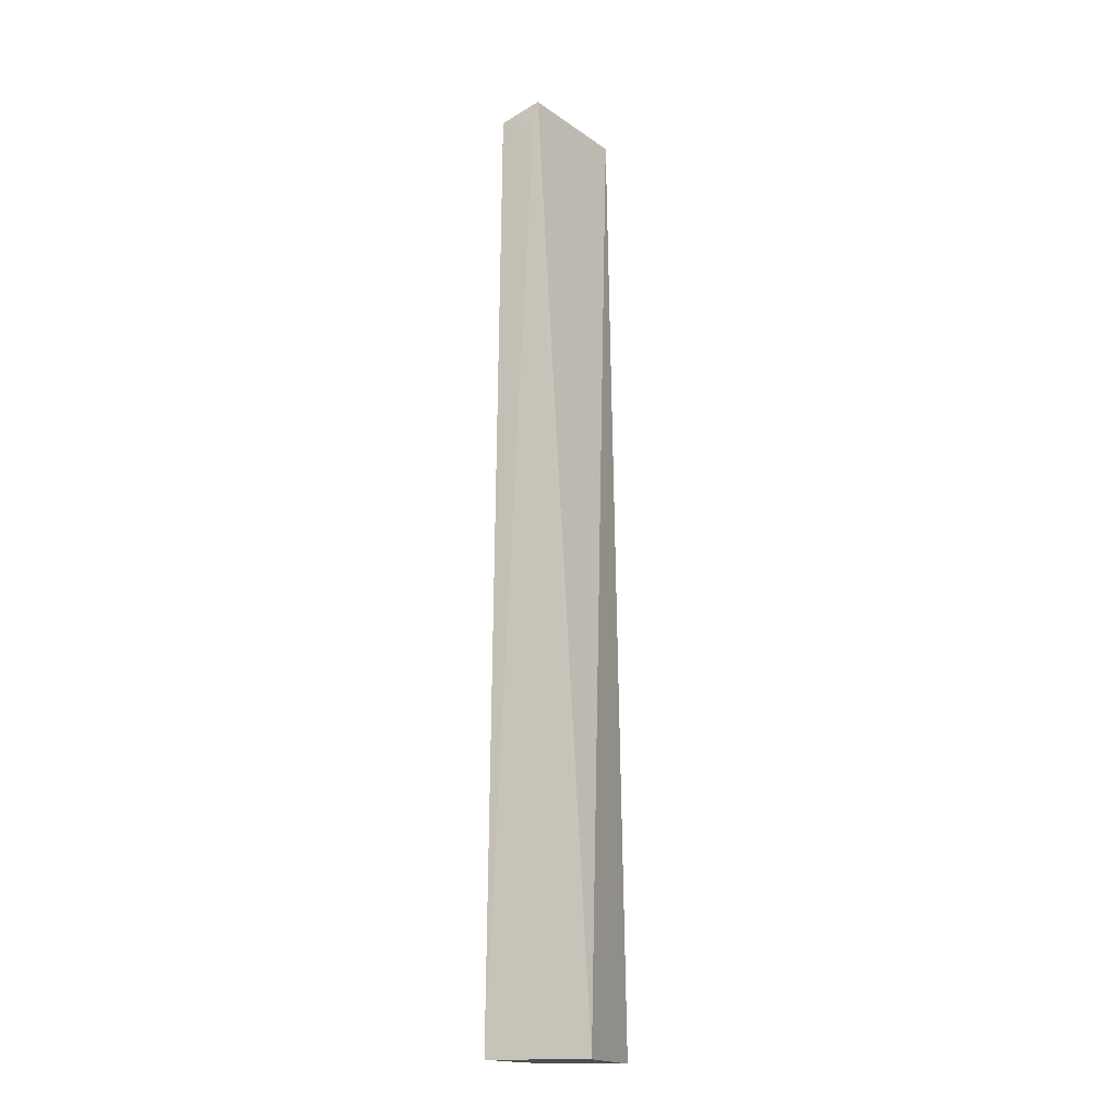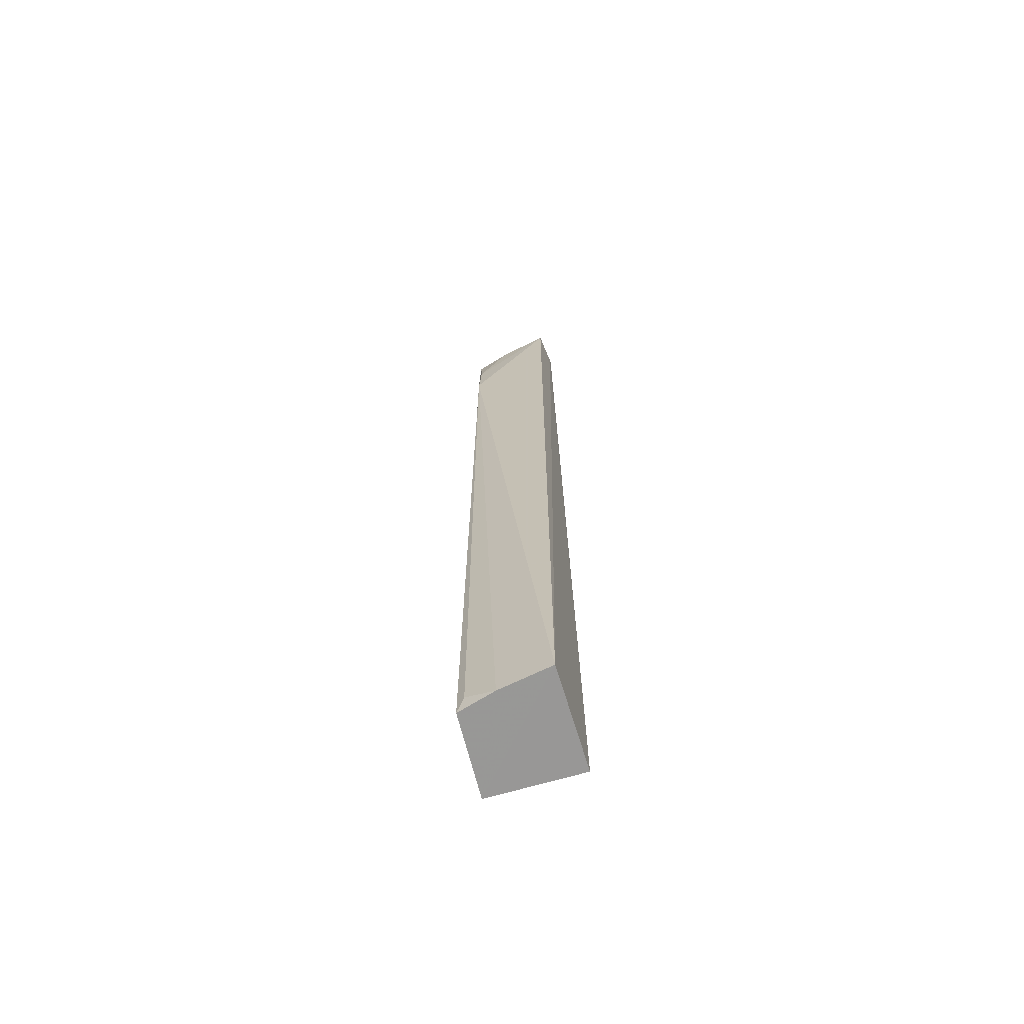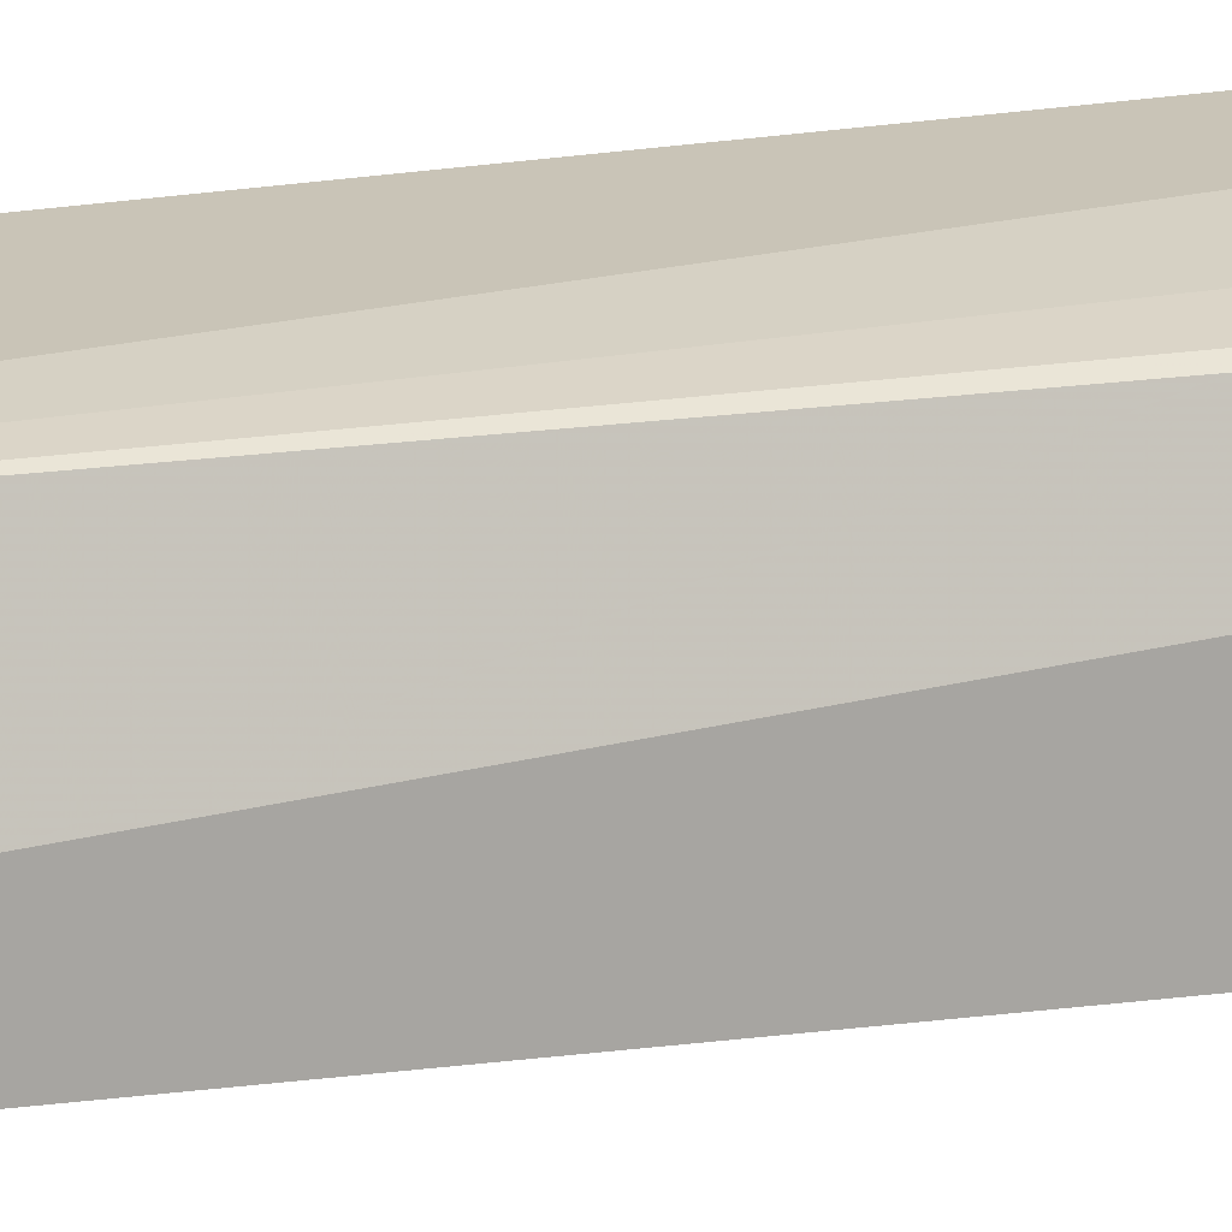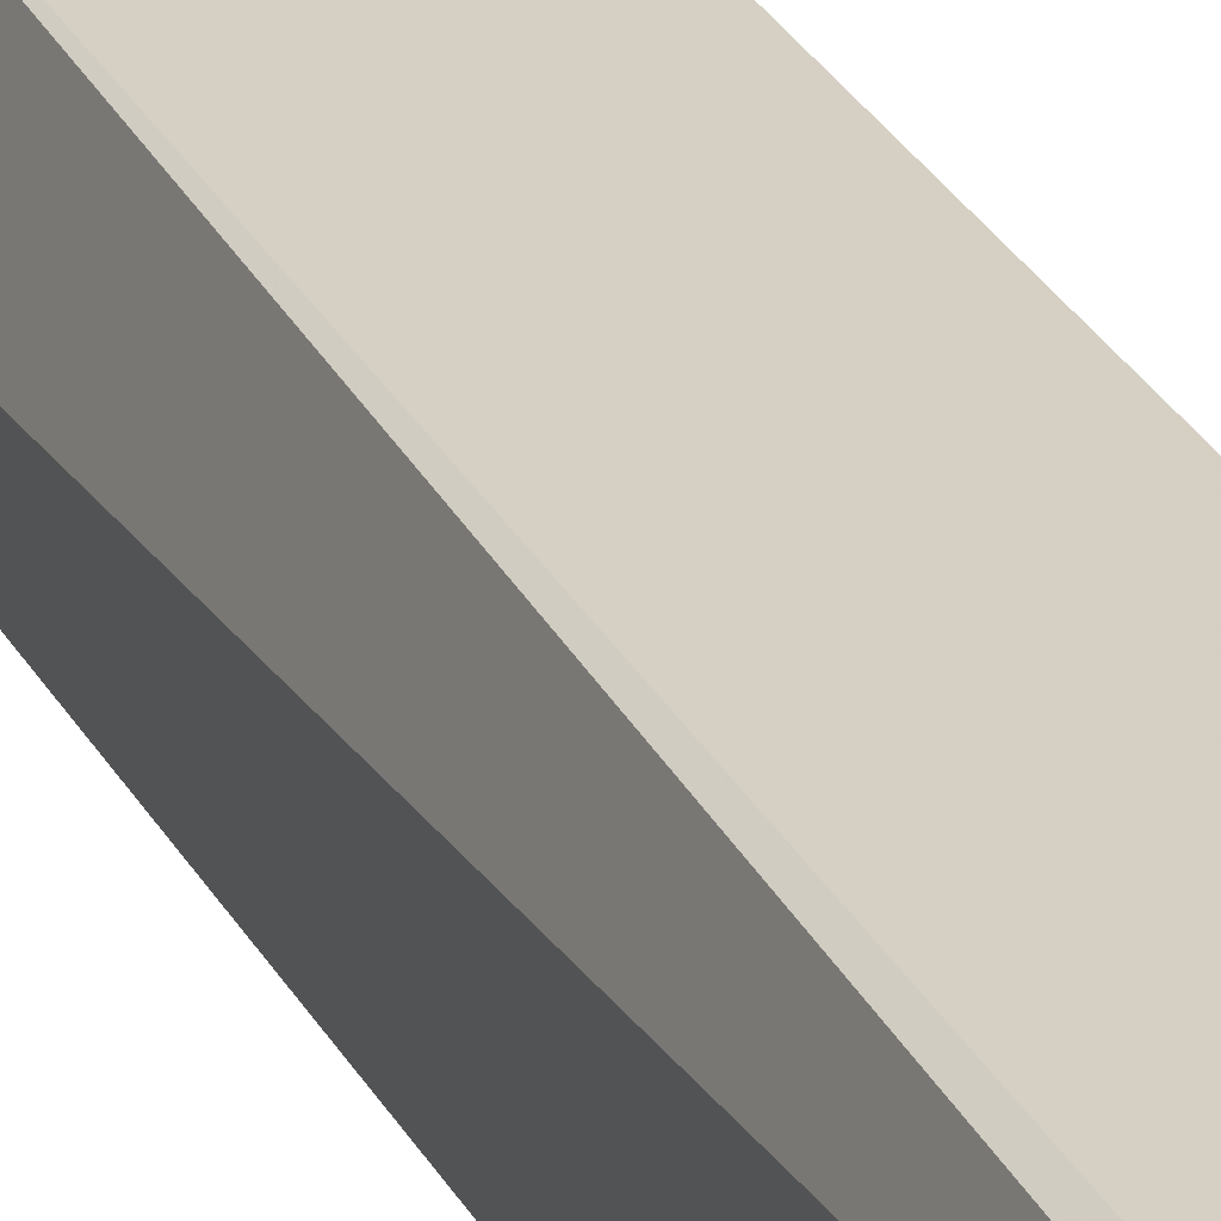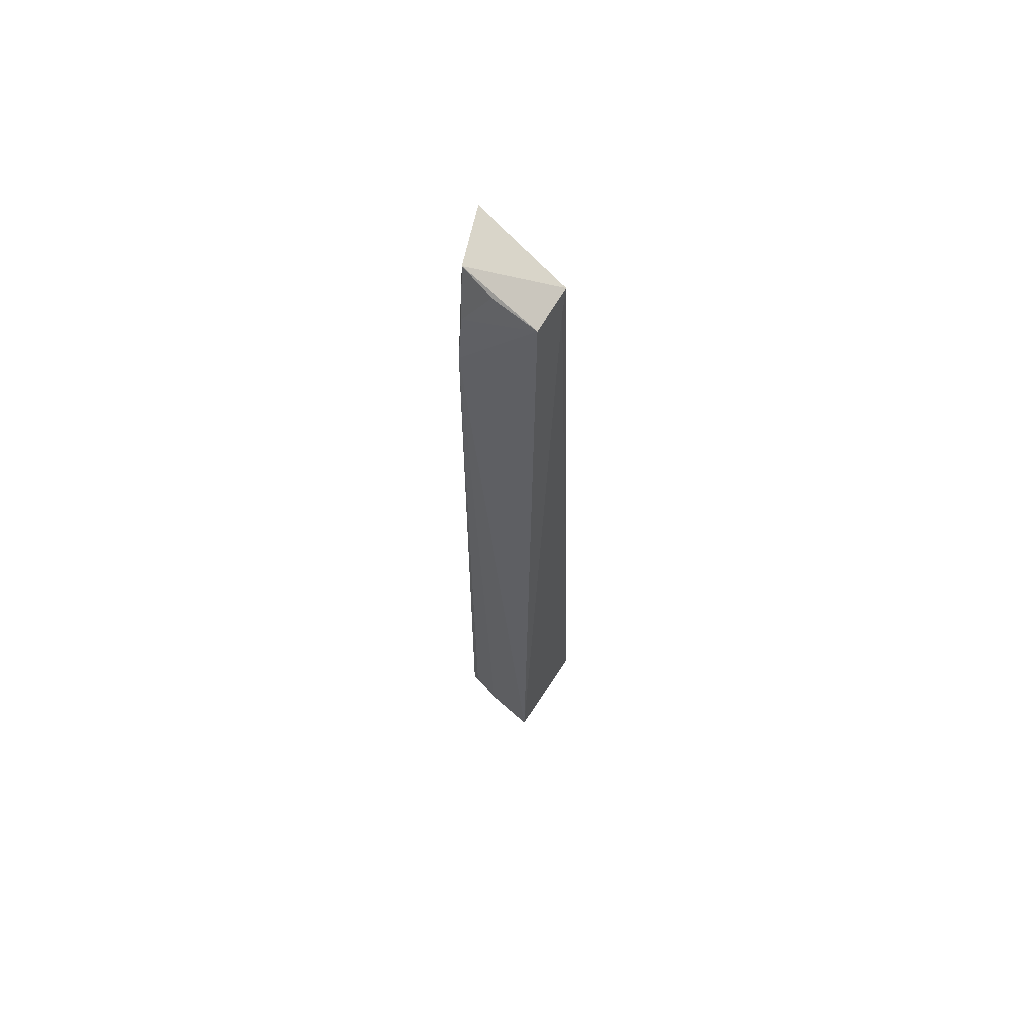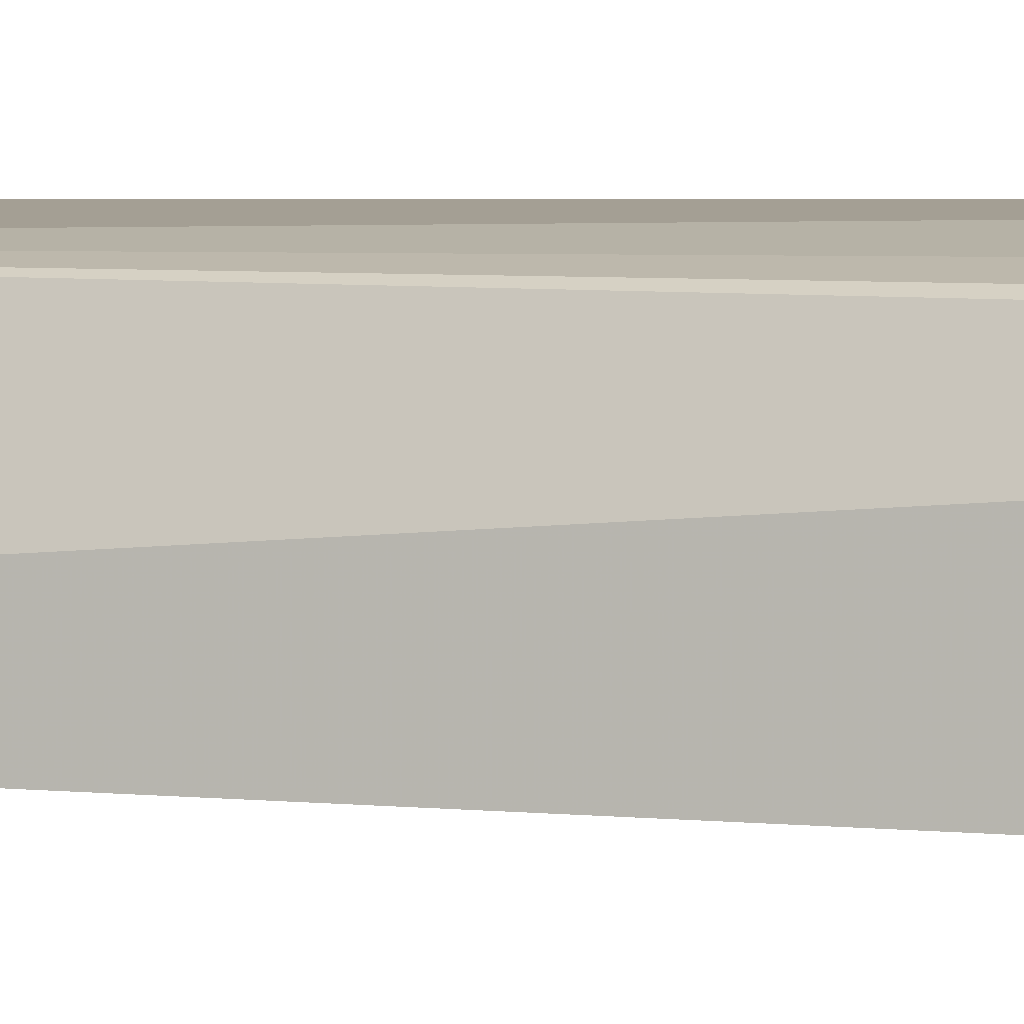
<metadata>
{"format":"obj","ext":"obj","renderer":"f3d","projection":"perspective","resolution":1024,"background":"white","views":[{"elev":-17.3,"azim":-68.4,"up":"+Z"},{"elev":-67.6,"azim":-163.6,"up":"+Z"},{"elev":16.9,"azim":71.0,"up":"+Y"},{"elev":26.2,"azim":158.5,"up":"+Y"},{"elev":63.9,"azim":-147.9,"up":"+Z"},{"elev":3.2,"azim":108.2,"up":"+Y"}]}
</metadata>
<code>
v 0.05902 0.09277 -0.03596
v 0.05279 0.08358 -0.5
v 0.05133 0.124 -0.4993
v 0.007825 0.1291 -0.04075
v 0.007333 0.08358 -0.5
v 0.04801 0.1277 -0.09848
v 0.006477 0.1097 -0.03335
v 0.007676 0.1337 -0.4993
v 0.05001 0.1194 -0.03978
v 0.0333 0.1292 -0.4993
v 0.006394 0.1123 -0.04807
v 0.04738 0.1255 -0.06997
v 0.04753 0.126 -0.4919
v 0.03209 0.125 -0.04169
f 1 2 3
f 5 2 1
f 6 1 3
f 7 5 1
f 8 2 5
f 8 4 6
f 9 1 6
f 9 7 1
f 9 4 7
f 10 8 6
f 10 3 2
f 10 2 8
f 11 7 4
f 11 4 8
f 11 8 5
f 11 5 7
f 12 9 6
f 12 6 4
f 13 10 6
f 13 6 3
f 13 3 10
f 14 12 4
f 14 4 9
f 14 9 12

</code>
